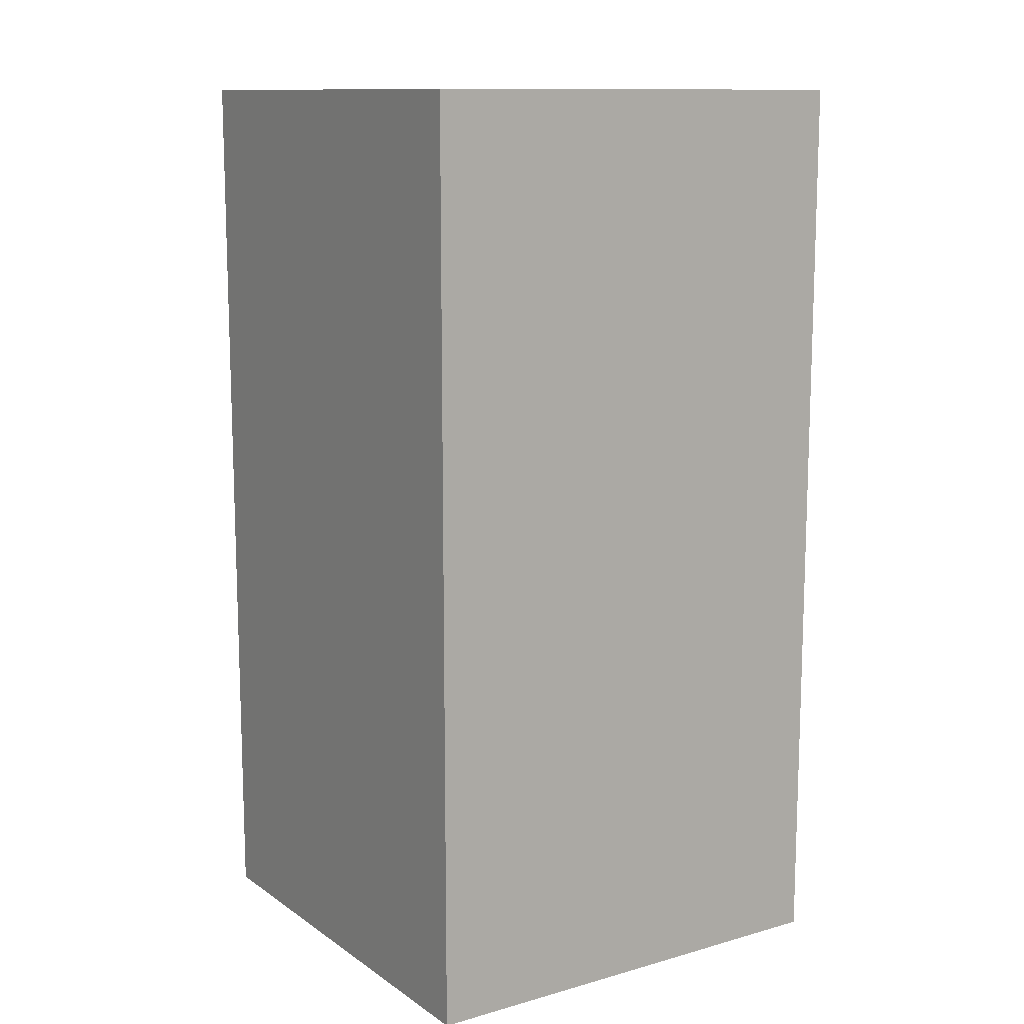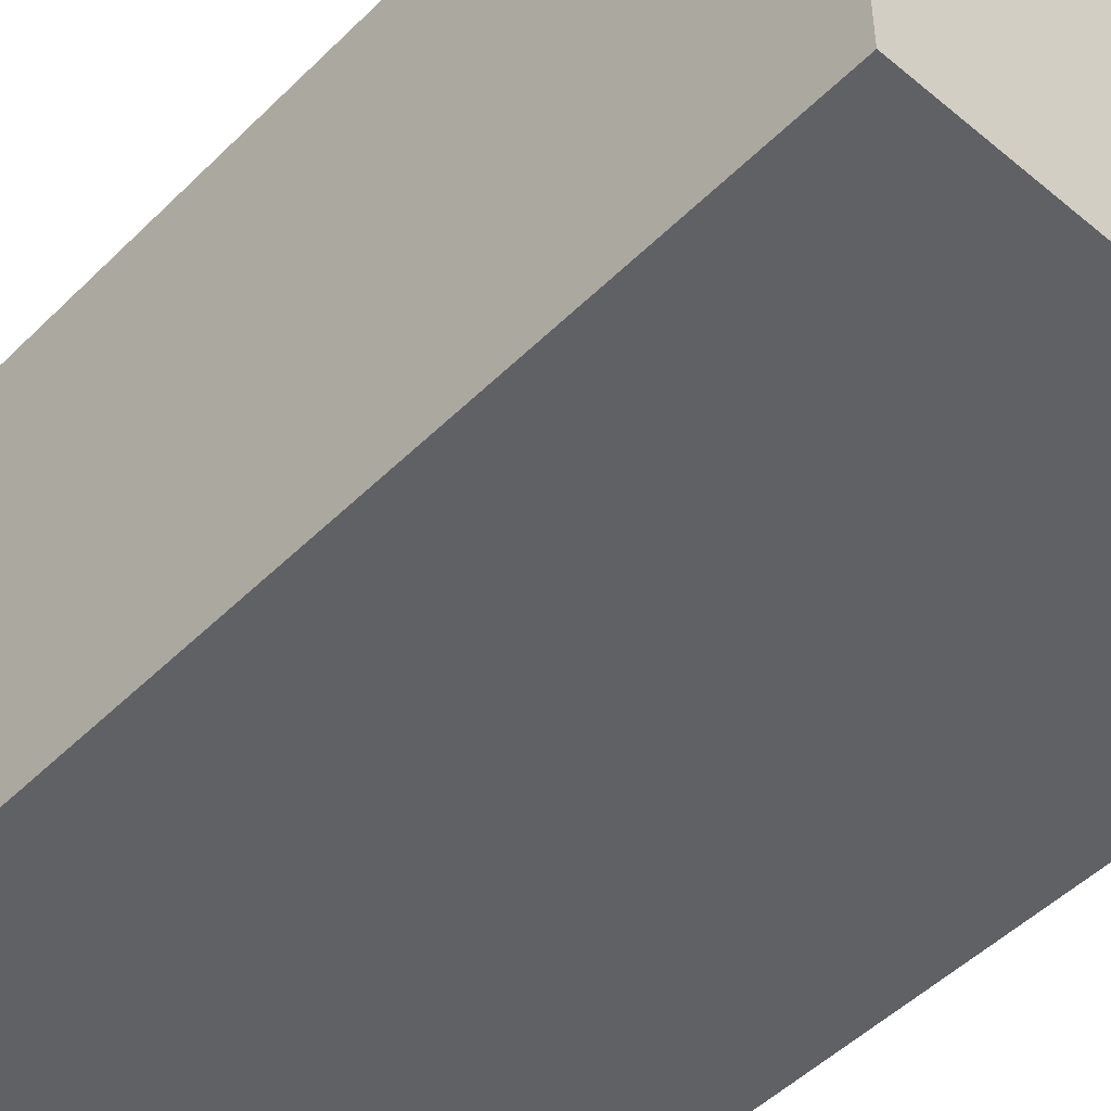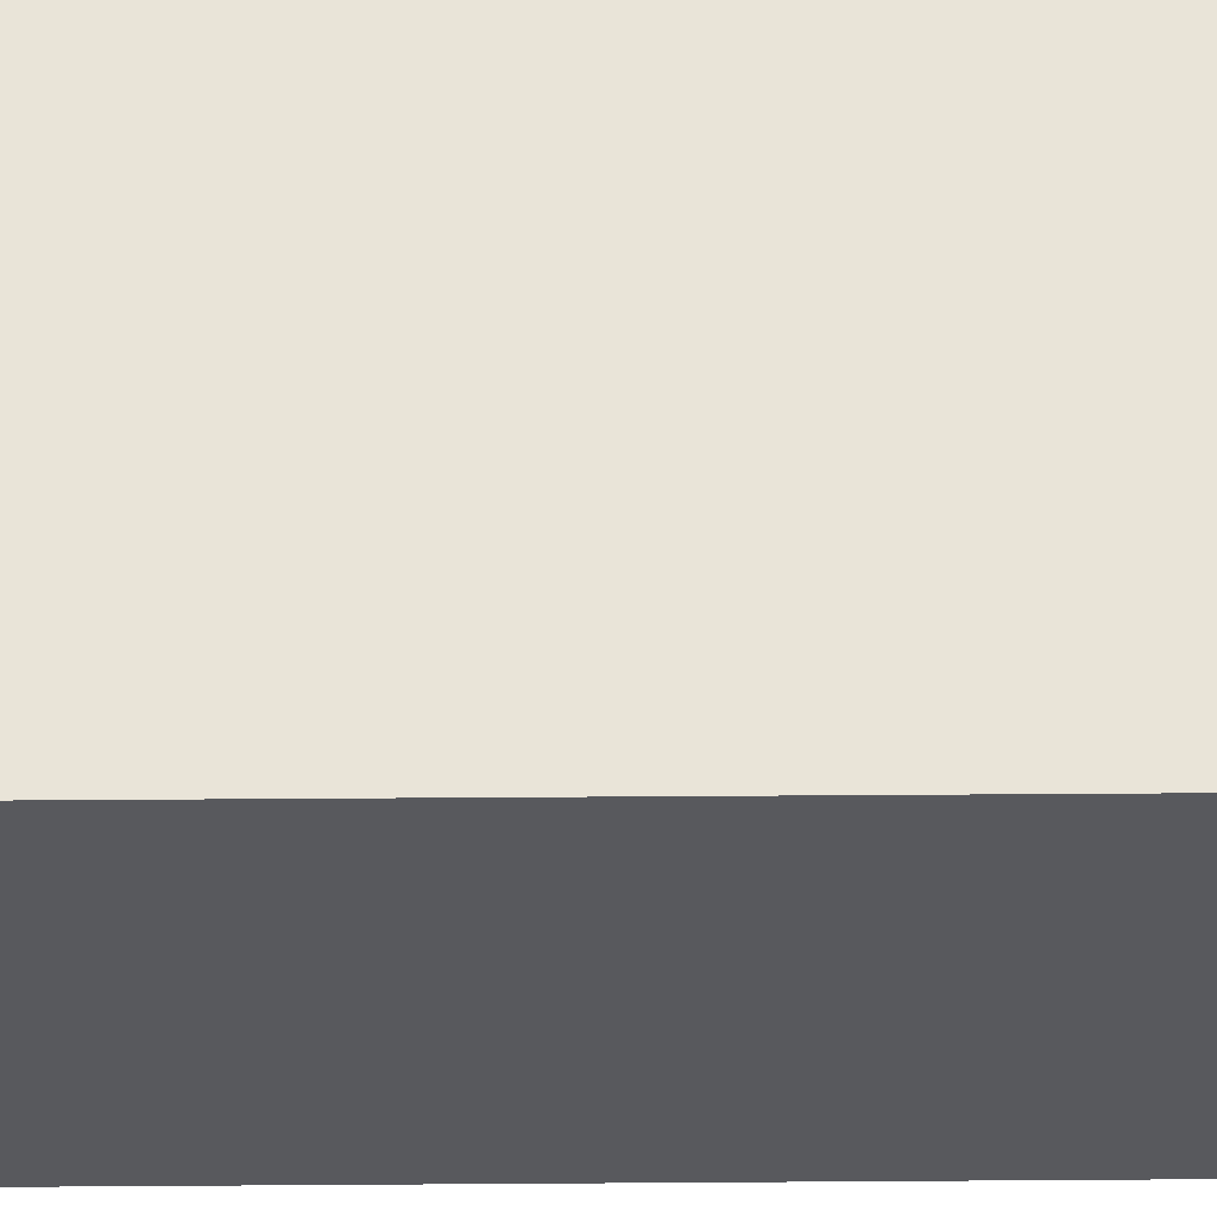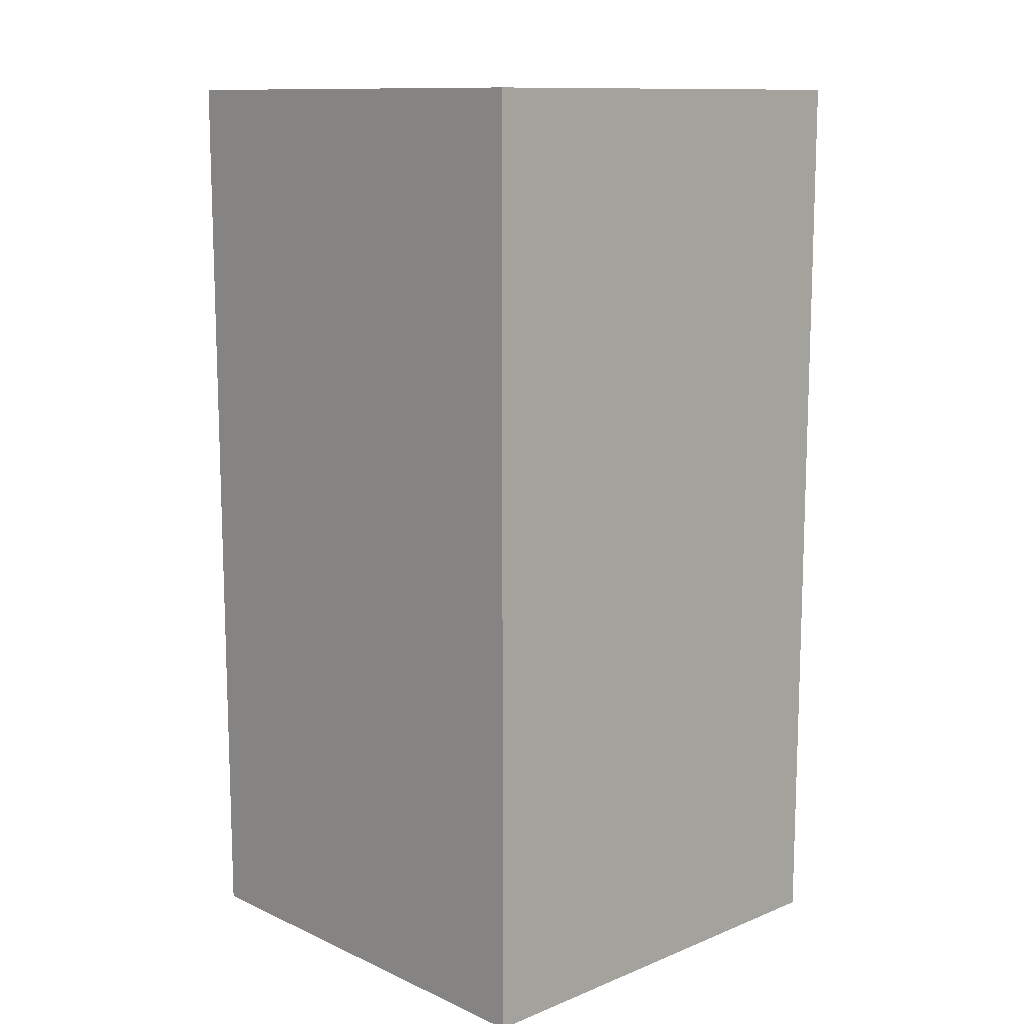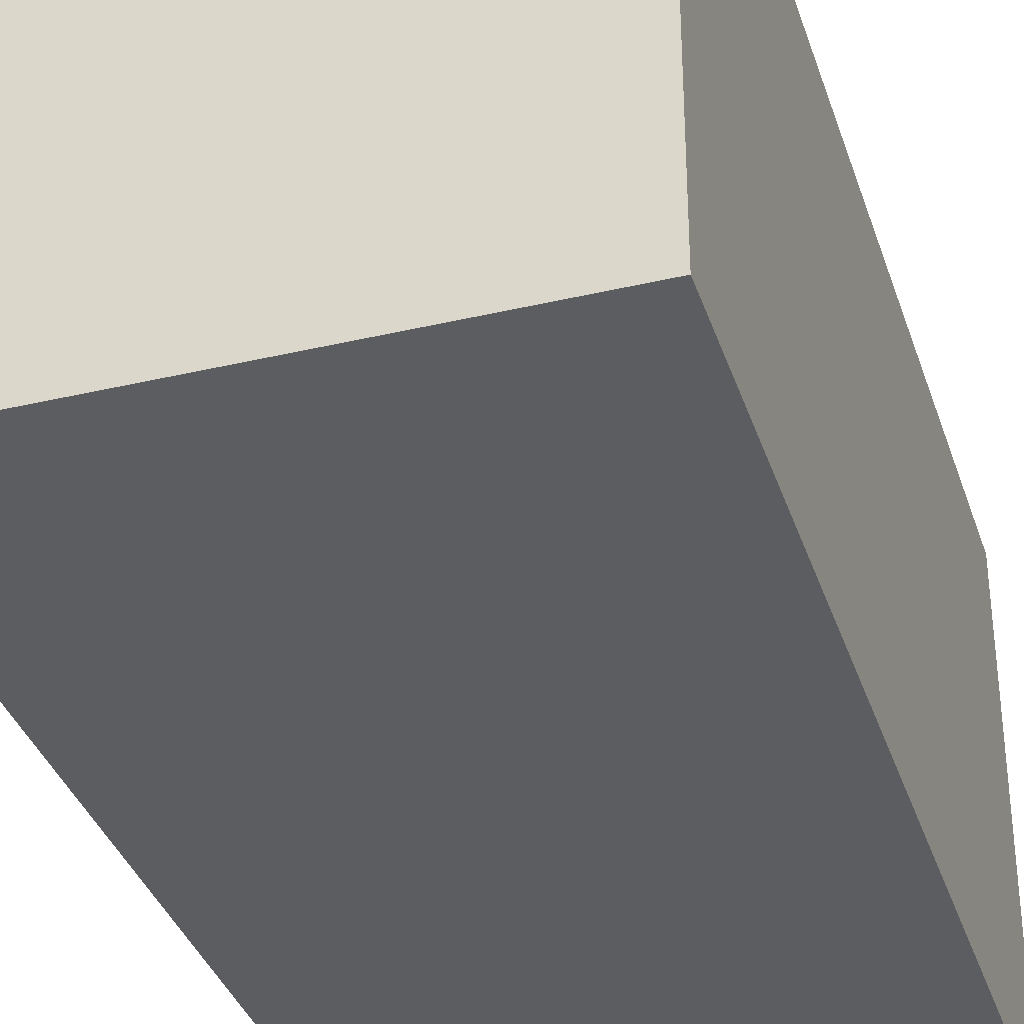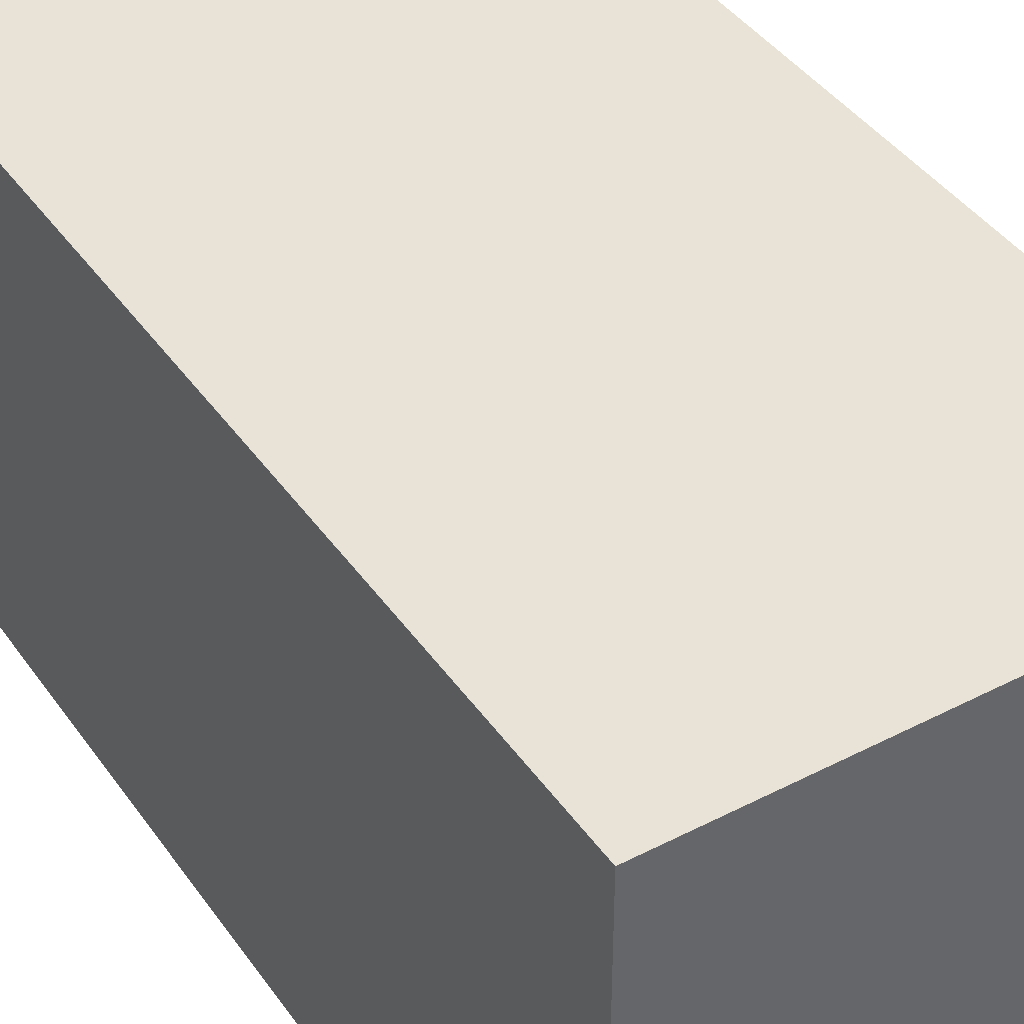
<metadata>
{"format":"obj","ext":"obj","renderer":"f3d","projection":"perspective","resolution":1024,"background":"white","views":[{"elev":12.0,"azim":146.6,"up":"+Z"},{"elev":-49.4,"azim":137.3,"up":"+Y"},{"elev":60.1,"azim":-90.4,"up":"+Y"},{"elev":11.8,"azim":136.6,"up":"+Z"},{"elev":-35.9,"azim":17.2,"up":"+Y"},{"elev":41.5,"azim":-32.0,"up":"+Y"}]}
</metadata>
<code>
o dt_cube_GBTG_Cube.075
v -6.069 -7.511 0.6763
v -6.069 -7.511 0.8163
v -6.069 -7.581 0.6763
v -6.069 -7.581 0.8163
v -6.139 -7.511 0.6763
v -6.139 -7.511 0.8163
v -6.139 -7.581 0.6763
v -6.139 -7.581 0.8163
f 1 2 4 3
f 3 4 8 7
f 7 8 6 5
f 5 6 2 1
f 3 7 5 1
f 8 4 2 6

</code>
